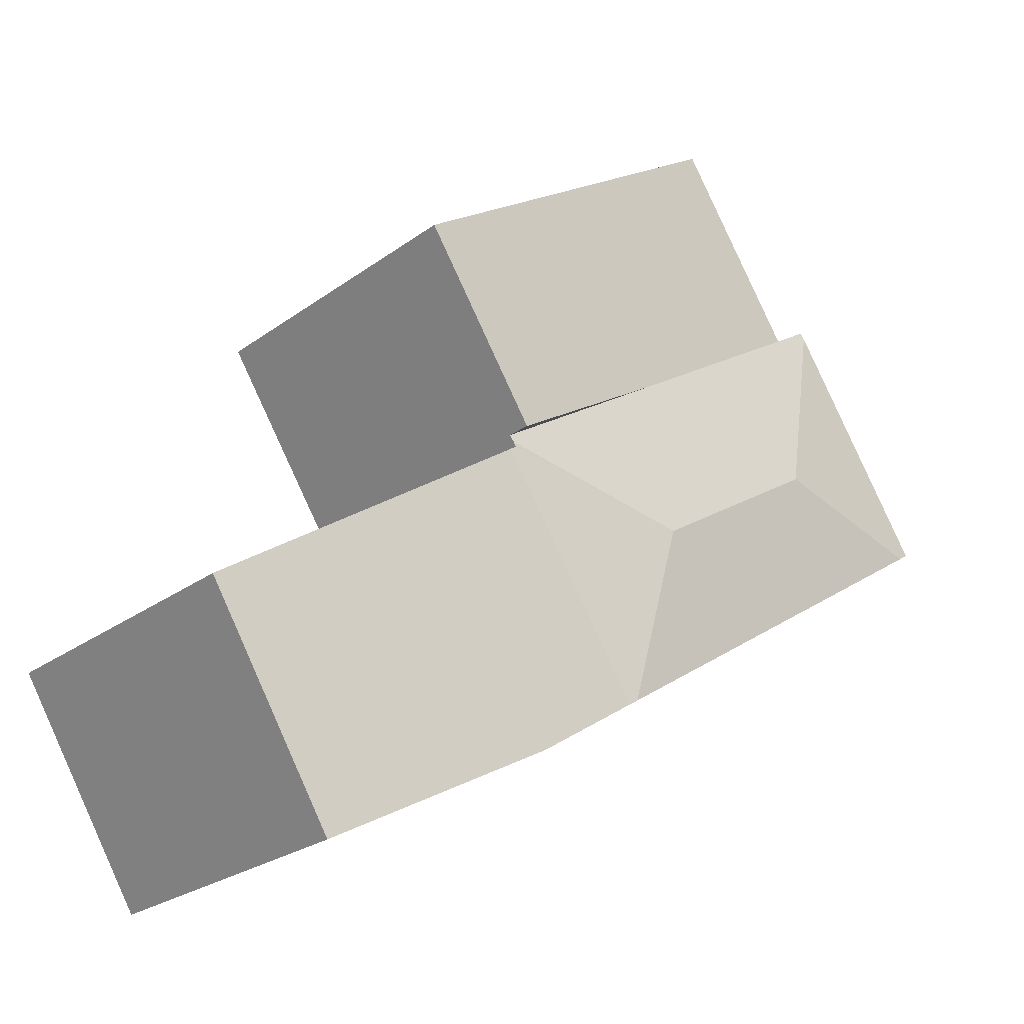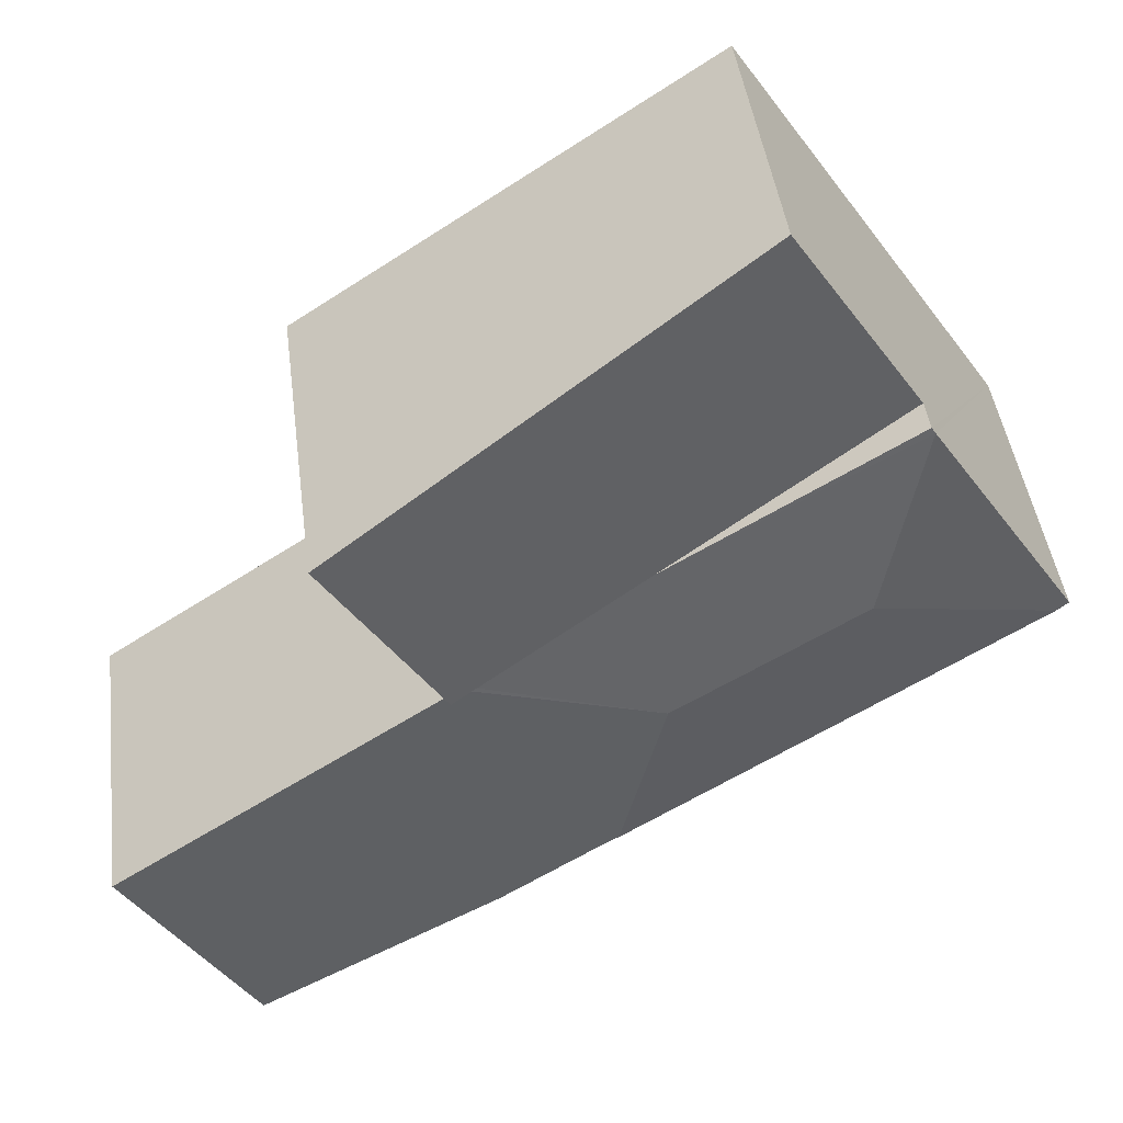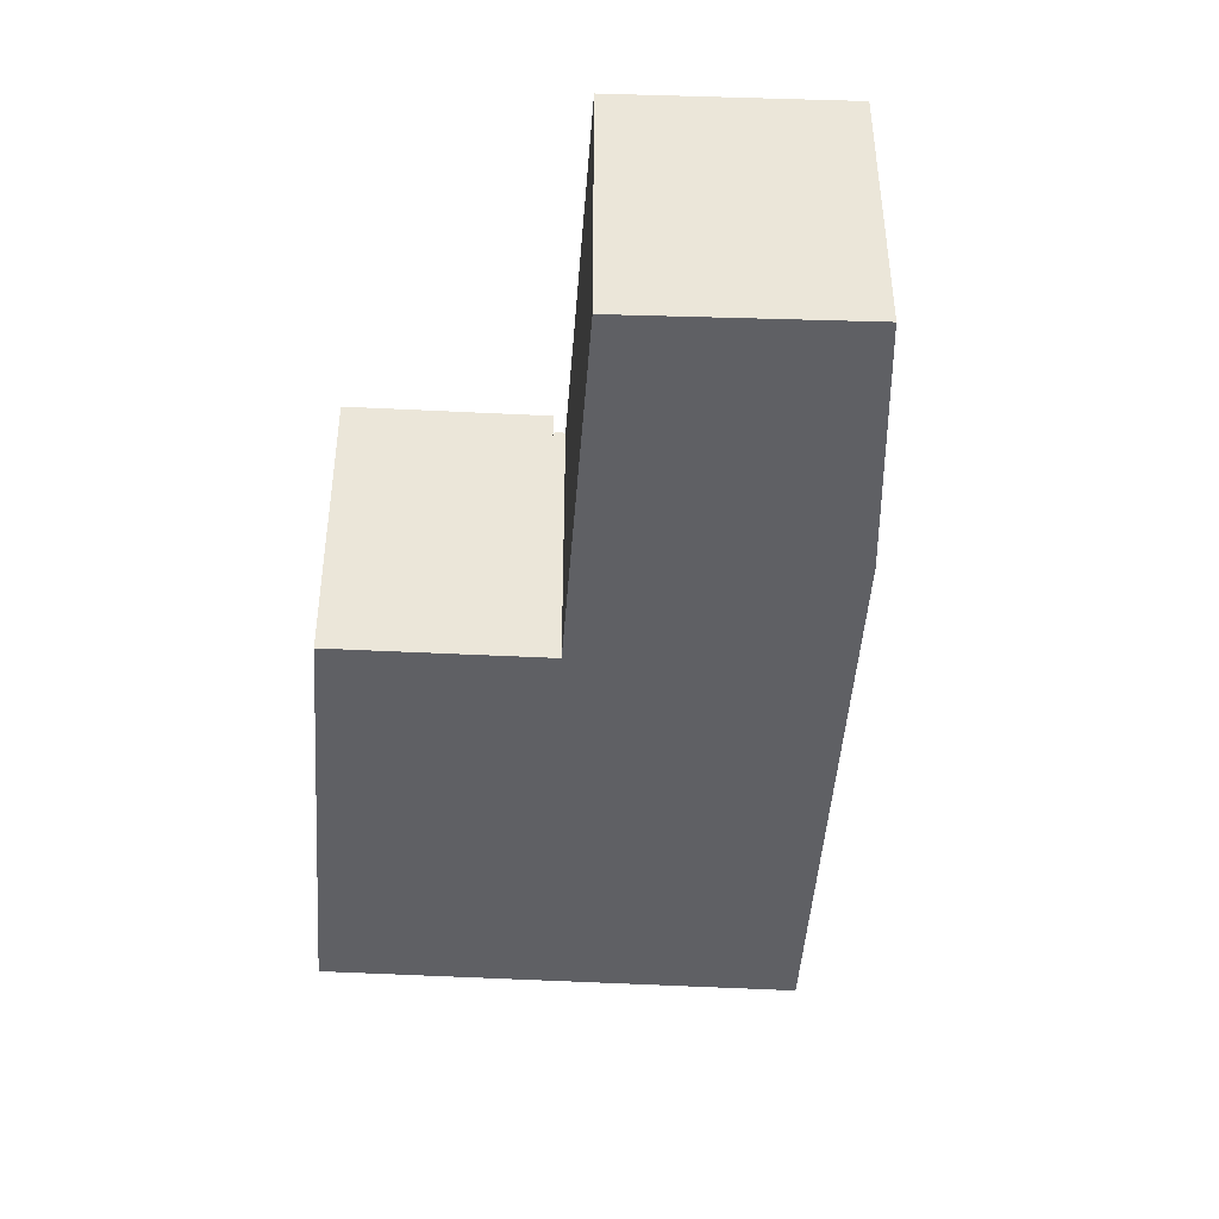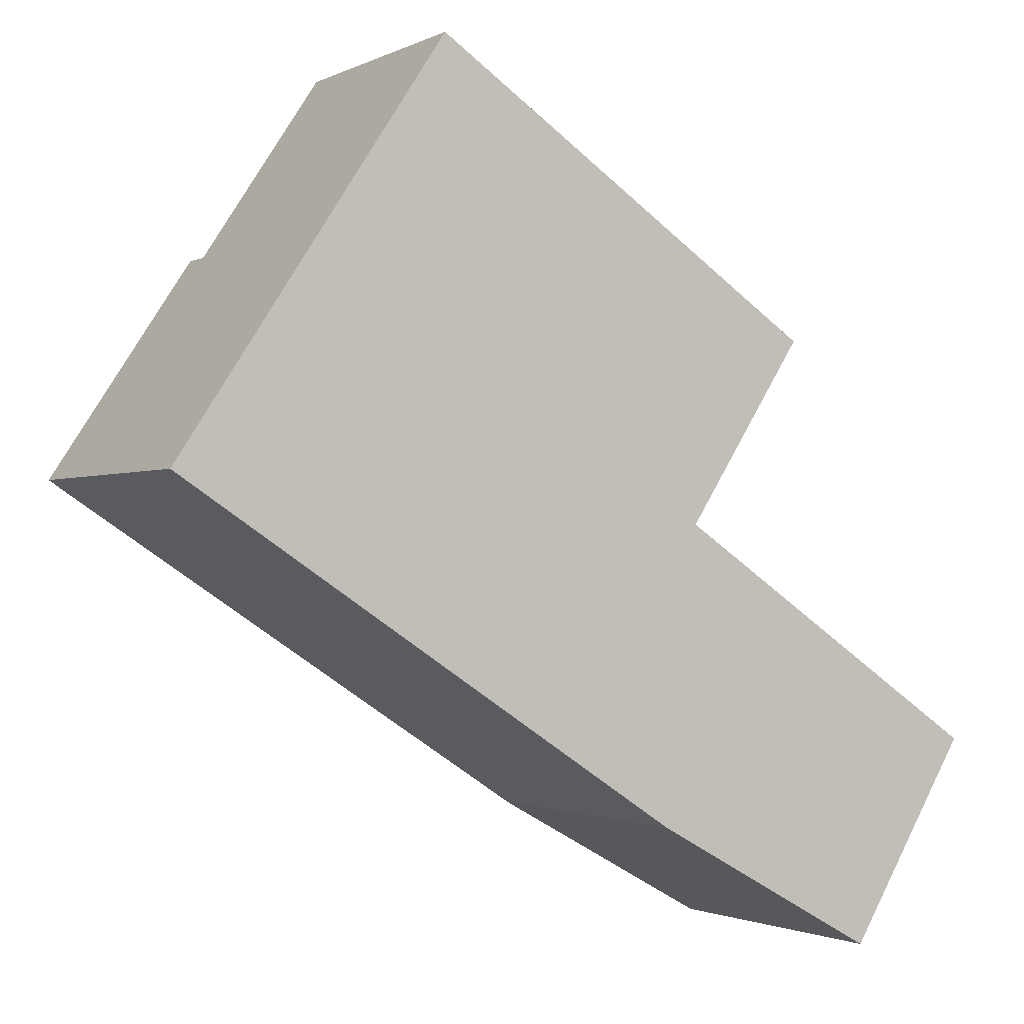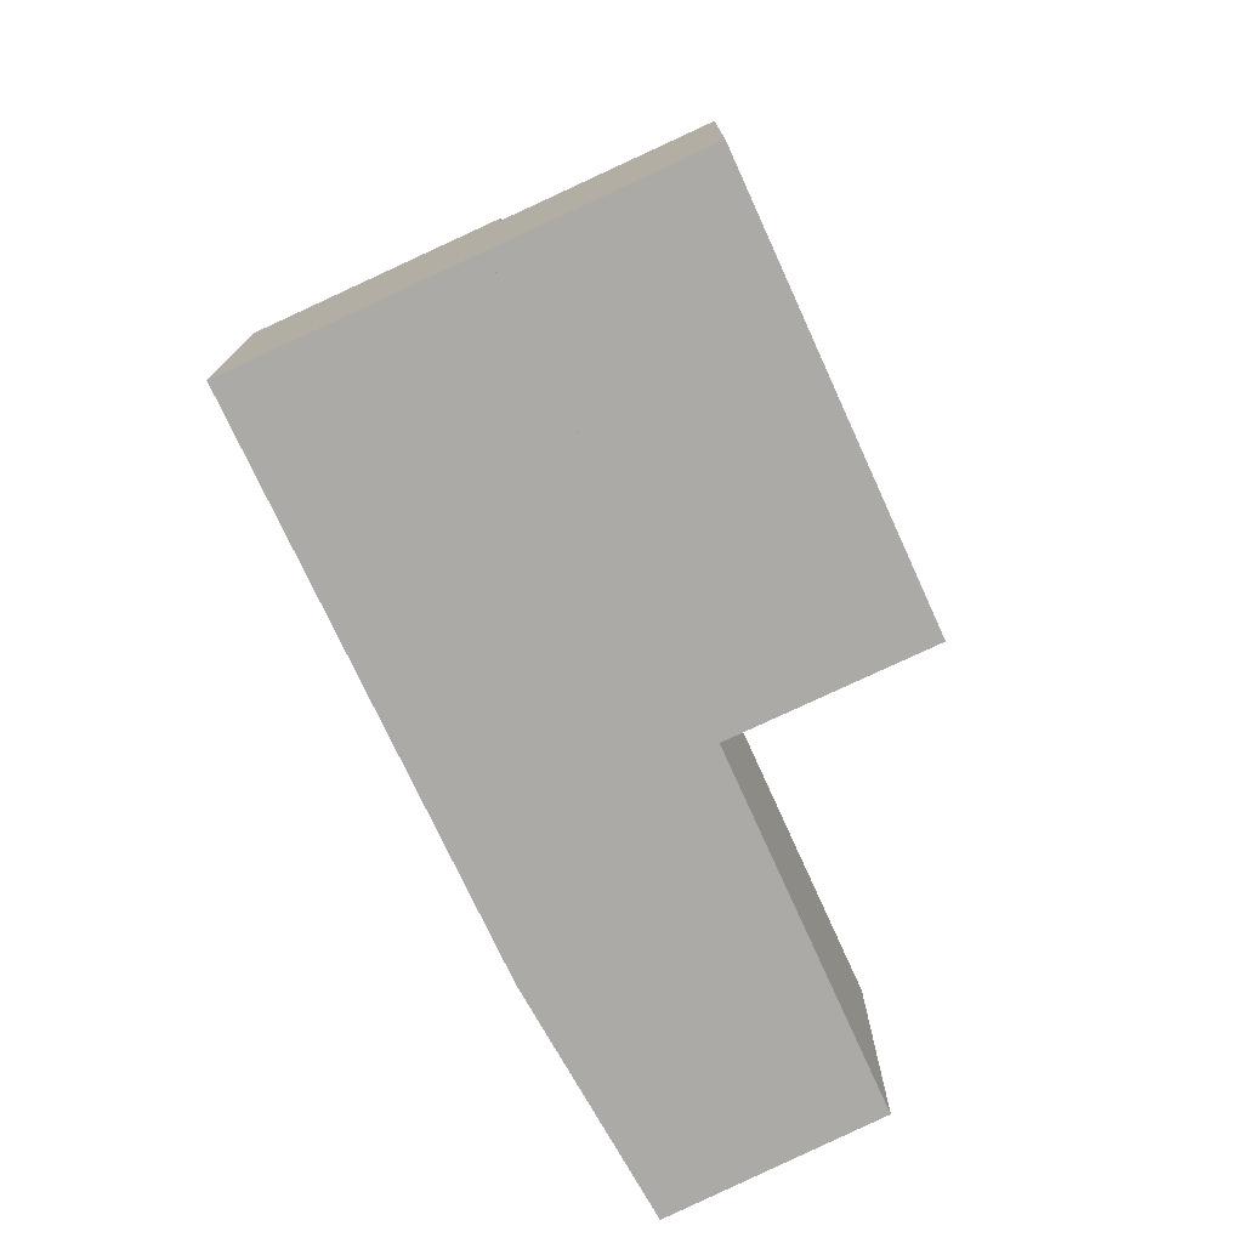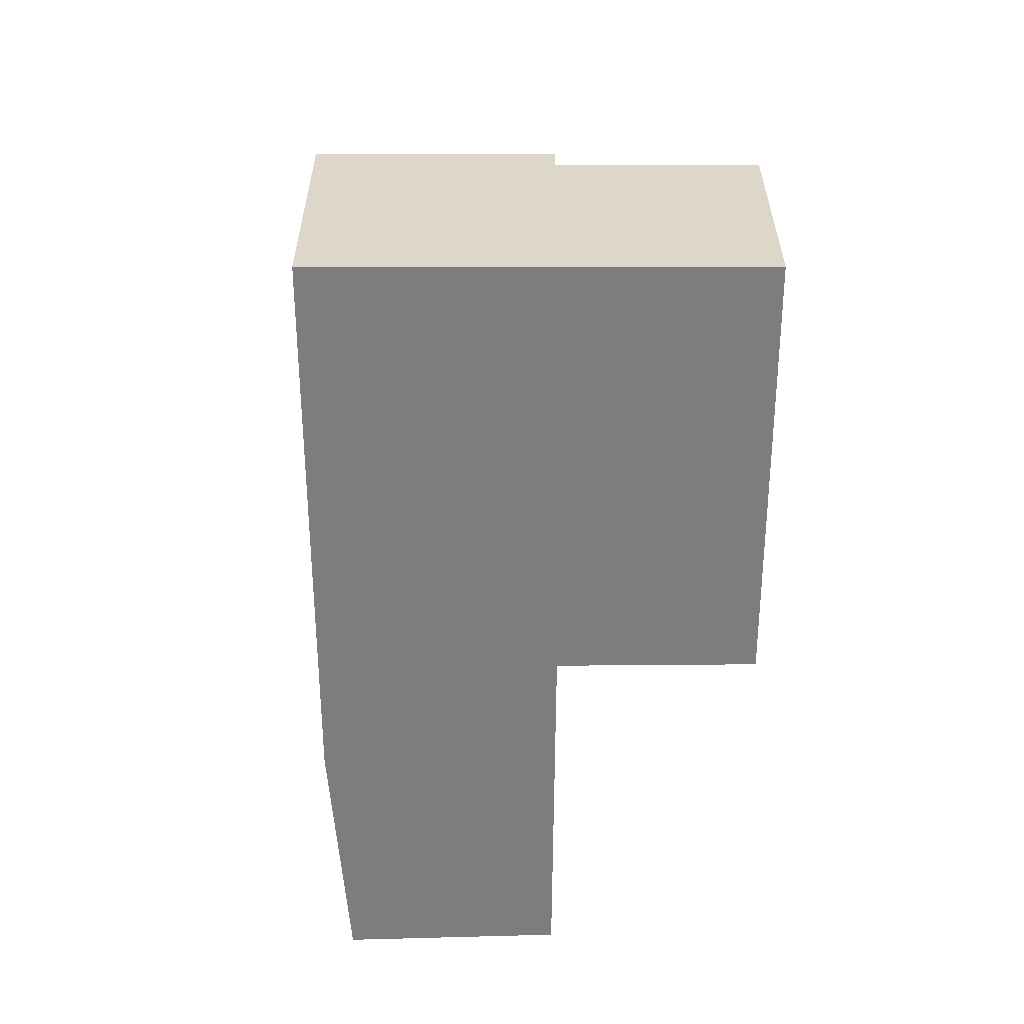
<metadata>
{"format":"obj","ext":"obj","renderer":"f3d","projection":"perspective","resolution":1024,"background":"white","views":[{"elev":-24.7,"azim":140.0,"up":"+Z"},{"elev":43.9,"azim":172.7,"up":"+Z"},{"elev":-44.4,"azim":119.6,"up":"+Y"},{"elev":-1.4,"azim":-30.6,"up":"+Z"},{"elev":-75.9,"azim":-31.8,"up":"+Y"},{"elev":-59.1,"azim":-56.5,"up":"+Y"}]}
</metadata>
<code>
v  5.304 4.245 1.121
v  2.013 4.256 3.041
v  2.068 4.245 3.125
v  2.586 4.462 0.427
v  5.102 4.462 -1.131
v  7.853 4.245 -0.457
v  7.8 4.256 -0.539
v  7.759 4.255 -0.602
v  5.783 4.245 -3.765
v  7.84 4.245 -0.656
v  5.663 4.26 -3.686
v  10.61 4.245 -6.566
v  12.37 4.245 -3.697
v  7.264 4.245 -4.729
v  0.162 4.276 -0.105
v  0 4.256 2.606e-16
v  0 0 0
v  2.068 -1.914e-16 3.125
v  2.013 -1.862e-16 3.041
v  5.304 -6.864e-17 1.121
v  7.853 2.798e-17 -0.457
v  7.759 3.686e-17 -0.602
v  12.37 2.264e-16 -3.697
v  7.84 4.017e-17 -0.656
v  7.8 3.3e-17 -0.539
v  10.61 4.021e-16 -6.566
v  7.264 2.896e-16 -4.729
v  5.783 2.305e-16 -3.765
v  5.663 2.257e-16 -3.686
v  0.162 6.429e-18 -0.105
v  3.815 3.8 5.765
v  2.068 3.8 3.125
v  9.449 4.592 2.002
v  7.853 4.595 -0.457
v  9.449 -1.226e-16 2.002
v  3.815 -3.53e-16 5.765
g defaultobject
f 1 2 3
f 2 1 4
f 4 1 5
f 5 1 6
f 5 6 7
f 5 7 8
f 9 8 10
f 8 9 5
f 5 9 11
f 12 10 13
f 10 12 14
f 10 14 9
f 4 11 15
f 11 4 5
f 2 15 16
f 15 2 4
f 17 2 16
f 2 17 3
f 3 17 18
f 18 17 19
f 18 1 3
f 1 18 6
f 6 18 20
f 6 20 21
f 22 10 8
f 10 22 13
f 13 22 23
f 23 22 24
f 6 8 7
f 8 6 22
f 22 6 21
f 22 21 25
f 23 12 13
f 12 23 26
f 26 14 12
f 14 26 27
f 27 9 14
f 9 27 11
f 11 27 15
f 15 27 16
f 16 27 28
f 16 28 17
f 17 28 29
f 17 29 30
f 23 27 26
f 27 23 24
f 27 24 28
f 28 24 22
f 28 22 29
f 29 22 25
f 29 25 21
f 29 21 20
f 29 20 30
f 30 20 18
f 30 18 19
f 17 30 19
f 31 1 32
f 1 31 33
f 1 33 34
f 31 35 33
f 35 31 36
f 33 21 34
f 21 33 35
f 21 1 34
f 1 21 32
f 32 21 20
f 32 20 18
f 18 31 32
f 31 18 36
f 18 35 36
f 35 18 20
f 35 20 21

</code>
